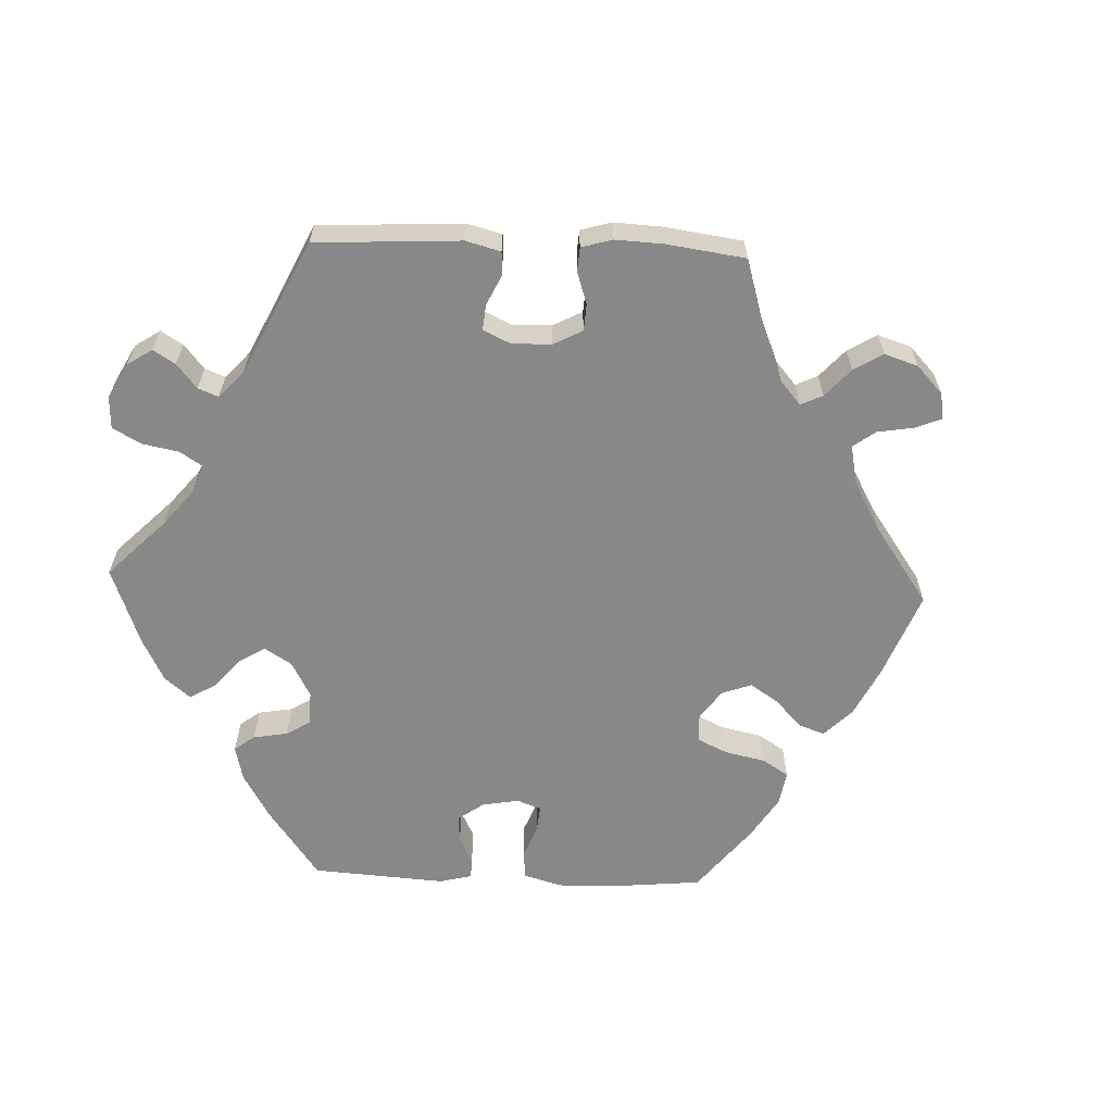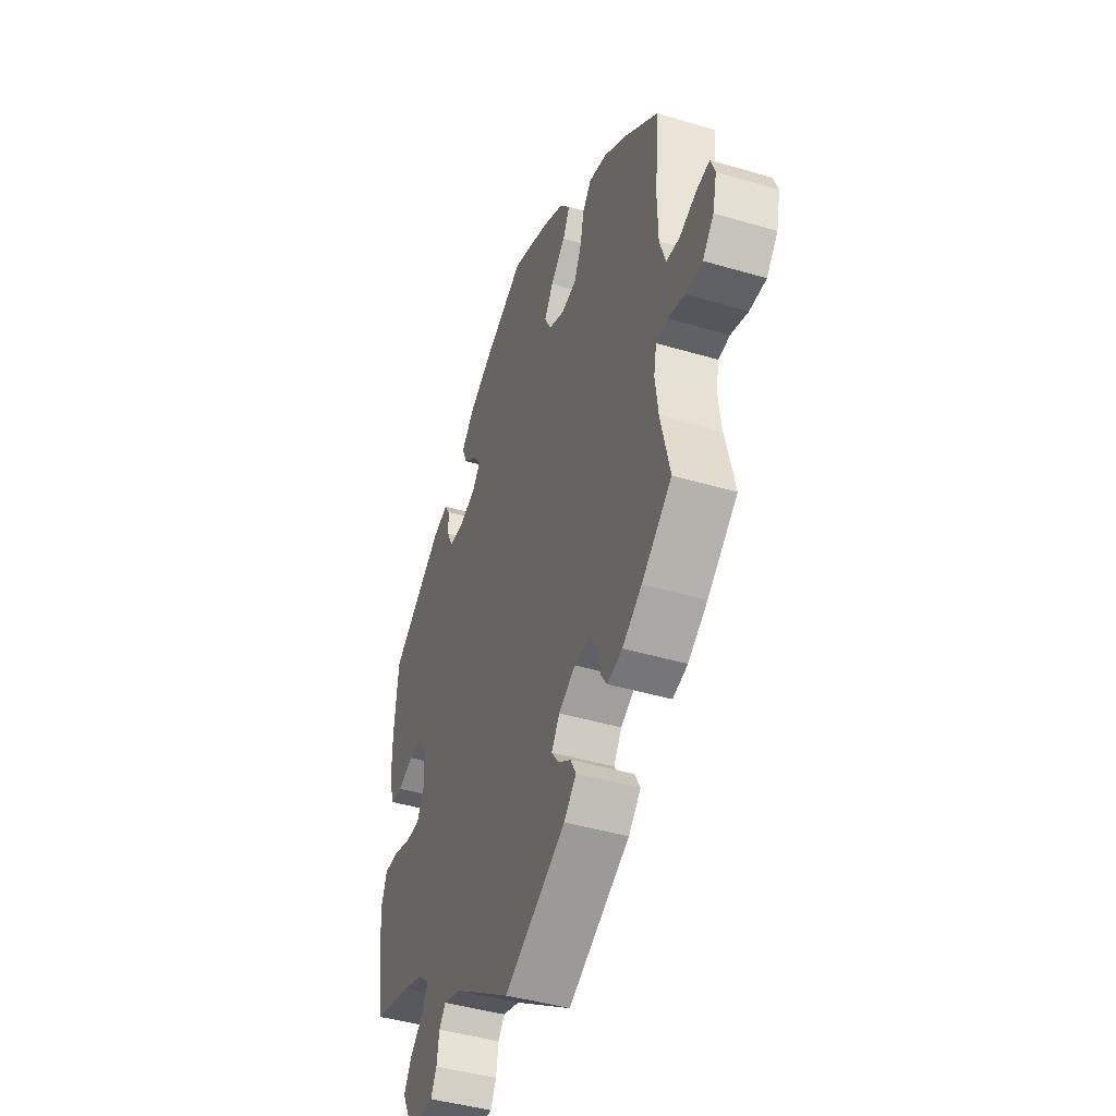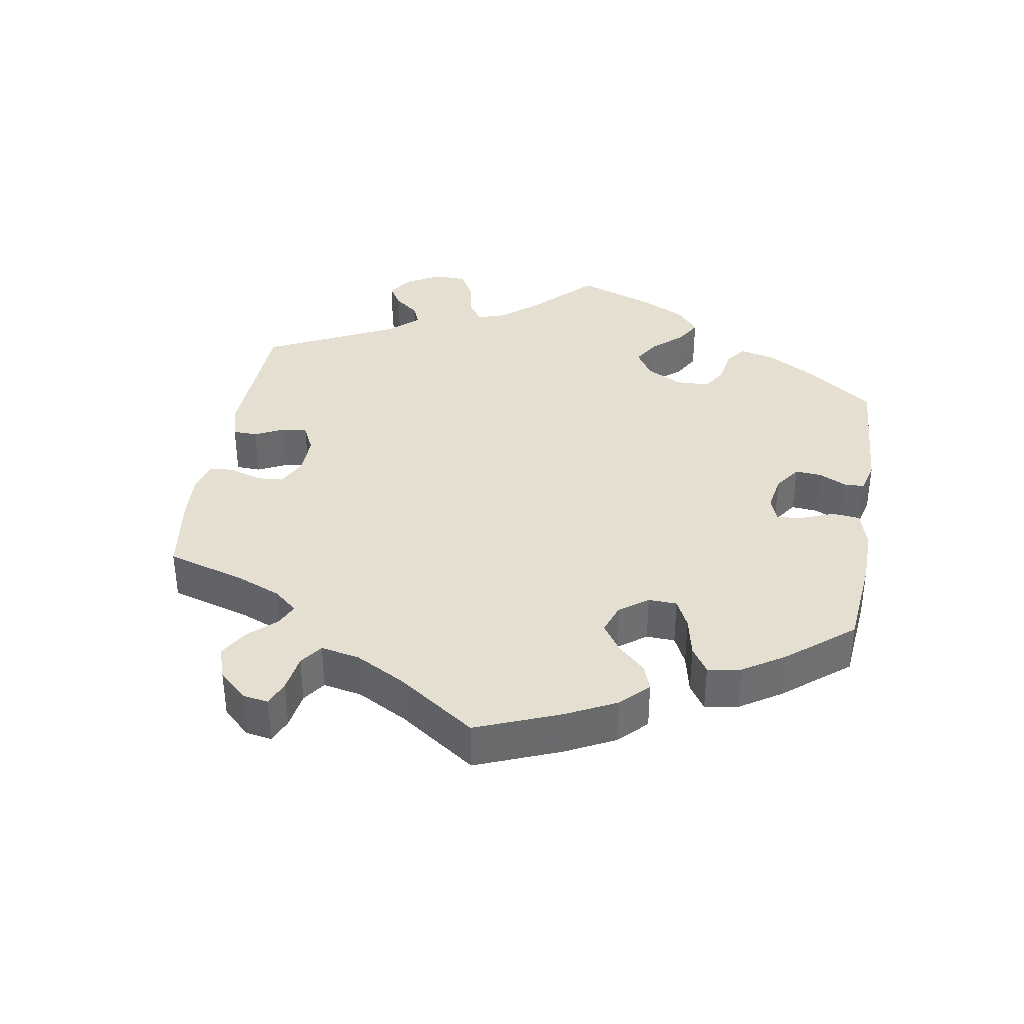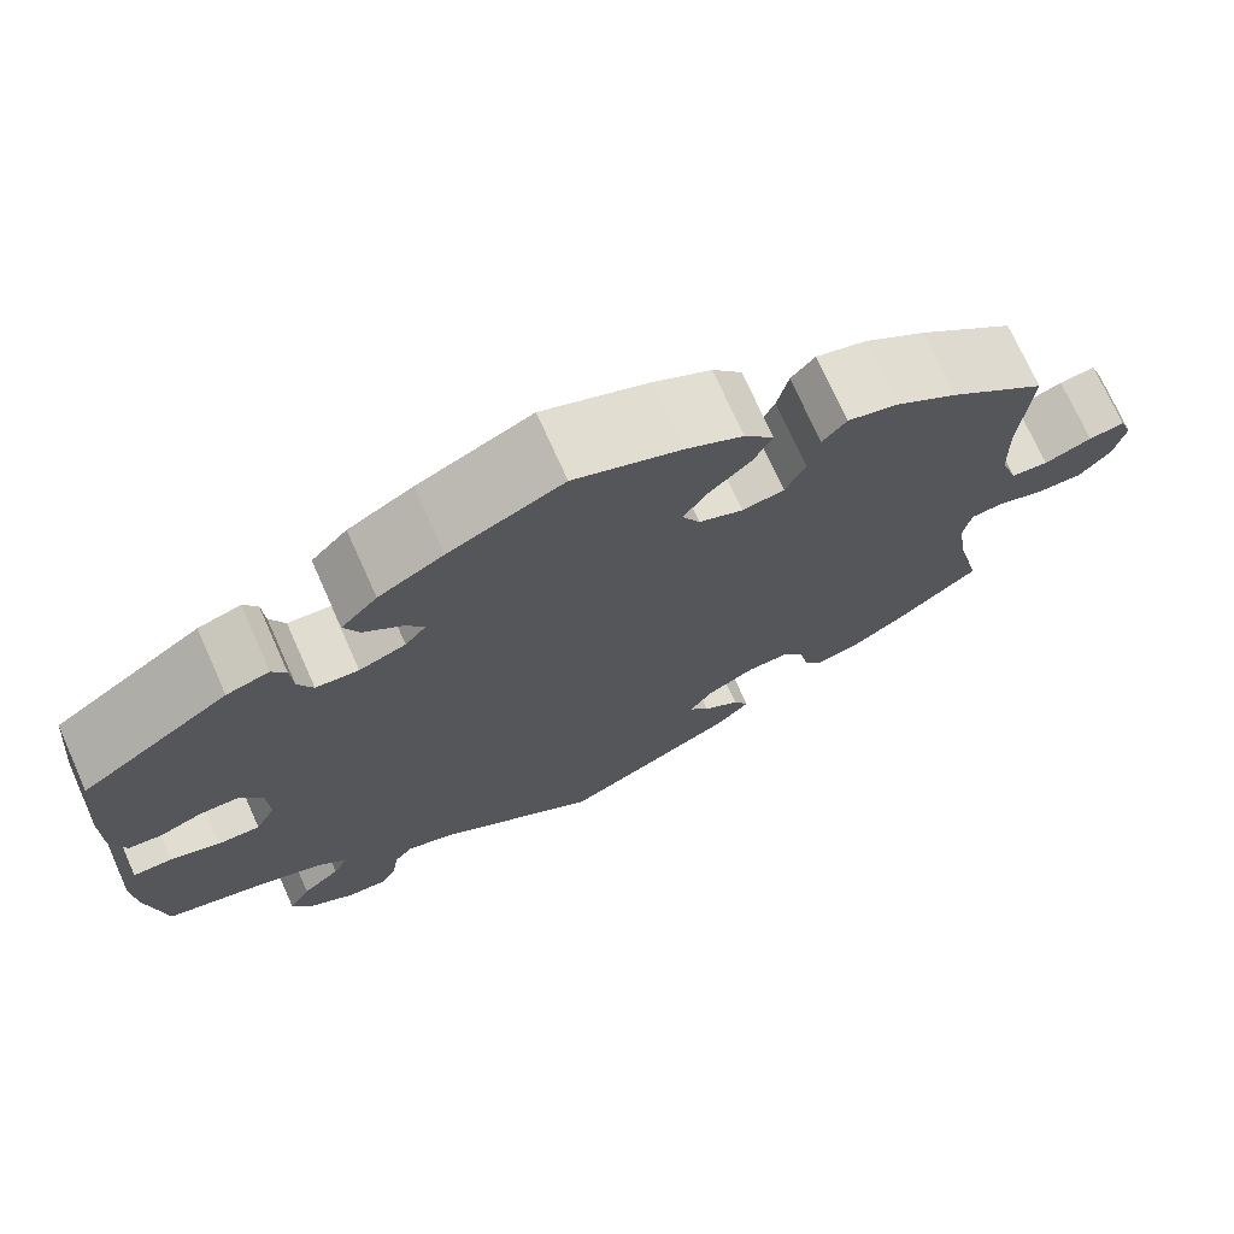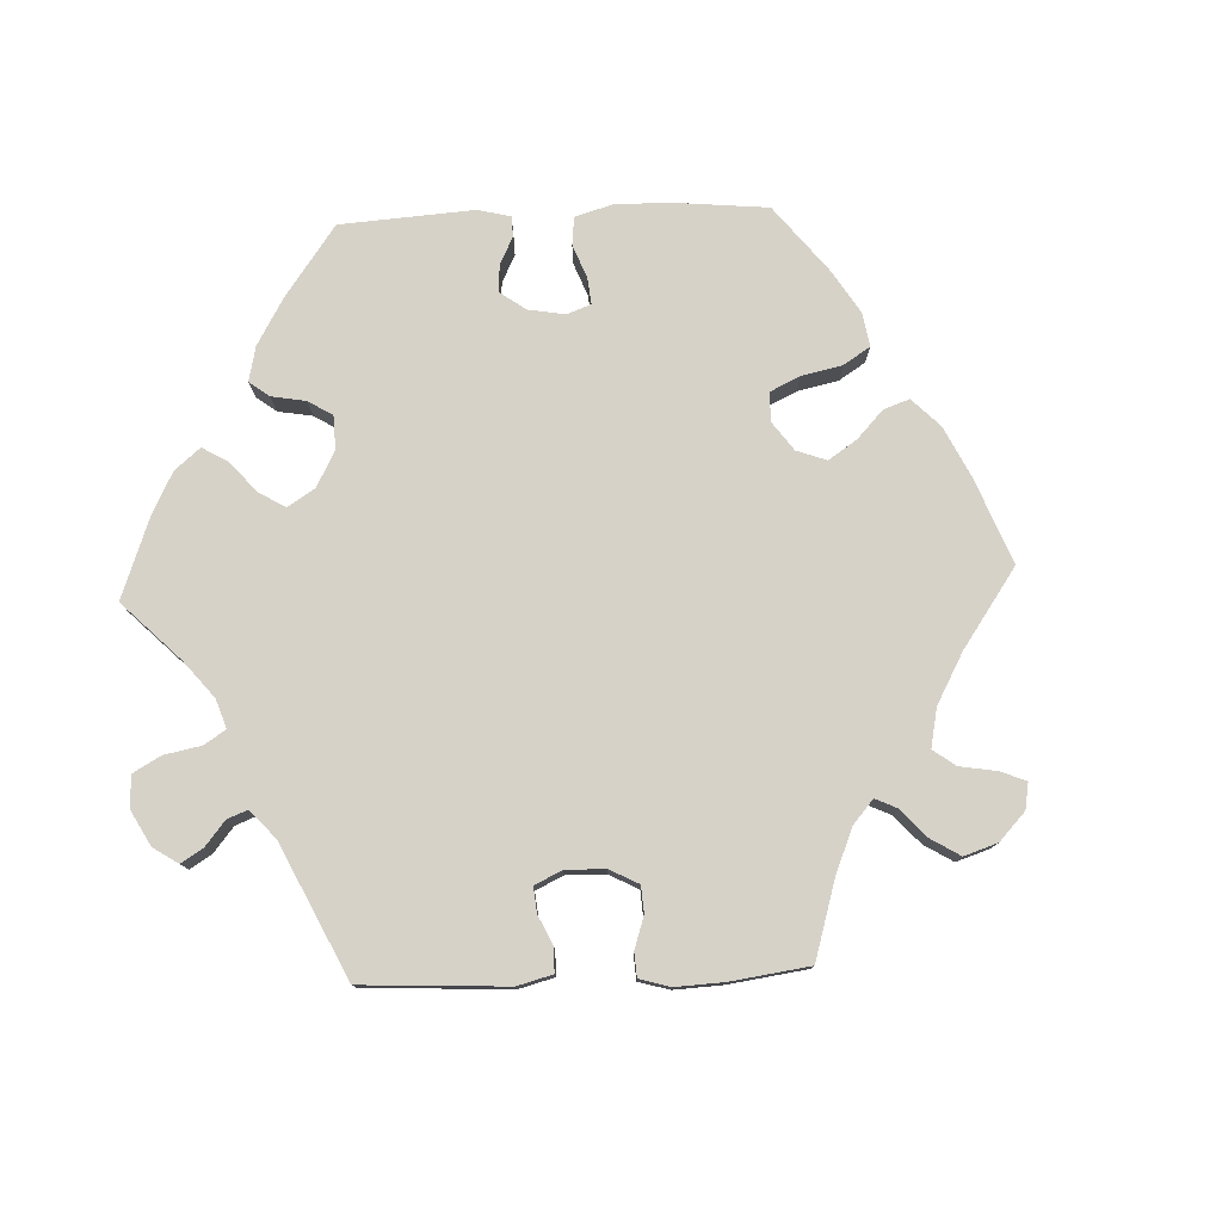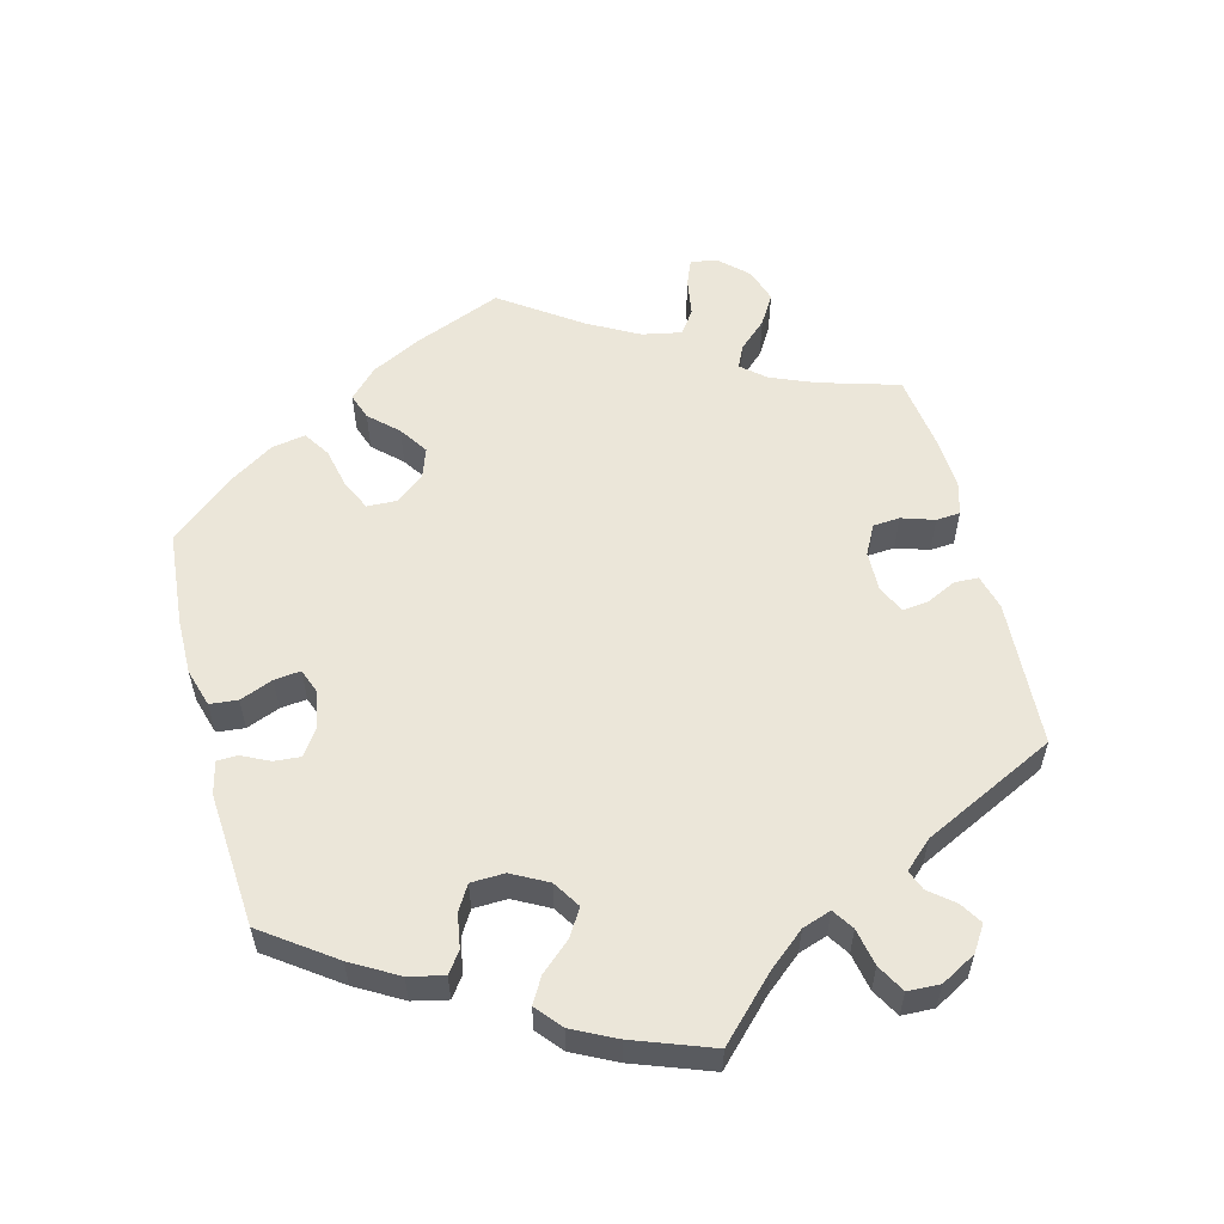
<metadata>
{"format":"obj","ext":"obj","renderer":"f3d","projection":"perspective","resolution":1024,"background":"white","views":[{"elev":-62.8,"azim":-152.2,"up":"+Y"},{"elev":-43.3,"azim":-109.3,"up":"+Z"},{"elev":37.4,"azim":-50.5,"up":"+Y"},{"elev":72.6,"azim":155.9,"up":"+Z"},{"elev":78.3,"azim":-152.4,"up":"+Y"},{"elev":57.2,"azim":105.4,"up":"+Y"}]}
</metadata>
<code>
v 0.39 0.07 -0.318
v 0.328 0.07 -0.341
v 0.296 0.07 -0.369
v 0.312 0.07 -0.401
v 0.352 0.07 -0.436
v 0.375 0.07 -0.475
v 0.354 0.07 -0.515
v 0.306 0.07 -0.544
v 0.264 0.07 -0.546
v 0.247 0.07 -0.514
v 0.24 0.07 -0.47
v 0.221 0.07 -0.446
v 0.171 0.07 -0.462
v 0 0.07 -0.578
v -0.182 0.07 -0.485
v -0.218 0.07 -0.449
v -0.202 0.07 -0.419
v -0.164 0.07 -0.393
v -0.143 0.07 -0.364
v -0.167 0.07 -0.329
v -0.216 0.07 -0.302
v -0.262 0.07 -0.3
v -0.283 0.07 -0.331
v -0.293 0.07 -0.378
v -0.312 0.07 -0.406
v -0.356 0.07 -0.395
v -0.413 0.07 -0.358
v -0.501 0.07 -0.289
v -0.474 0.07 -0.177
v -0.465 0.07 -0.11
v -0.473 0.07 -0.067
v -0.507 0.07 -0.064
v -0.557 0.07 -0.08
v -0.605 0.07 -0.081
v -0.638 0.07 -0.044
v -0.65 0.07 0.008
v -0.637 0.07 0.043
v -0.599 0.07 0.038
v -0.549 0.07 0.019
v -0.51 0.07 0.023
v -0.492 0.07 0.076
v -0.49 0.07 0.156
v -0.501 0.07 0.289
v -0.4 0.07 0.369
v -0.335 0.07 0.412
v -0.282 0.07 0.426
v -0.257 0.07 0.397
v -0.245 0.07 0.345
v -0.224 0.07 0.302
v -0.18 0.07 0.294
v -0.134 0.07 0.314
v -0.115 0.07 0.35
v -0.141 0.07 0.388
v -0.184 0.07 0.427
v -0.204 0.07 0.466
v -0.173 0.07 0.503
v -0.112 0.07 0.535
v -0.001 0.07 0.578
v 0.119 0.07 0.523
v 0.187 0.07 0.485
v 0.225 0.07 0.445
v 0.209 0.07 0.409
v 0.17 0.07 0.378
v 0.148 0.07 0.348
v 0.171 0.07 0.32
v 0.22 0.07 0.302
v 0.265 0.07 0.306
v 0.281 0.07 0.34
v 0.284 0.07 0.383
v 0.299 0.07 0.407
v 0.344 0.07 0.394
v 0.5 0.07 0.289
v 0.512 0.07 0.168
v 0.512 0.07 0.093
v 0.497 0.07 0.045
v 0.462 0.07 0.041
v 0.416 0.07 0.058
v 0.376 0.07 0.057
v 0.351 0.07 0.017
v 0.349 0.07 -0.04
v 0.37 0.07 -0.08
v 0.414 0.07 -0.079
v 0.467 0.07 -0.061
v 0.508 0.07 -0.061
v 0.524 0.07 -0.105
v 0.52 0.07 -0.173
v 0.5 0.07 -0.289
v 0.39 0 -0.318
v 0.328 0 -0.341
v 0.296 0 -0.369
v 0.312 0 -0.401
v 0.352 0 -0.436
v 0.375 0 -0.475
v 0.354 0 -0.515
v 0.306 0 -0.544
v 0.264 0 -0.546
v 0.247 0 -0.514
v 0.24 0 -0.47
v 0.221 0 -0.446
v 0.171 0 -0.462
v 0 0 -0.578
v -0.182 0 -0.485
v -0.218 0 -0.449
v -0.202 0 -0.419
v -0.164 0 -0.393
v -0.143 0 -0.364
v -0.167 0 -0.329
v -0.216 0 -0.302
v -0.262 0 -0.3
v -0.283 0 -0.331
v -0.293 0 -0.378
v -0.312 0 -0.406
v -0.356 0 -0.395
v -0.413 0 -0.358
v -0.501 0 -0.289
v -0.474 0 -0.177
v -0.465 0 -0.11
v -0.473 0 -0.067
v -0.507 0 -0.064
v -0.557 0 -0.08
v -0.605 0 -0.081
v -0.638 0 -0.044
v -0.65 0 0.008
v -0.637 0 0.043
v -0.599 0 0.038
v -0.549 0 0.019
v -0.51 0 0.023
v -0.492 0 0.076
v -0.49 0 0.156
v -0.501 0 0.289
v -0.4 0 0.369
v -0.335 0 0.412
v -0.282 0 0.426
v -0.257 0 0.397
v -0.245 0 0.345
v -0.224 0 0.302
v -0.18 0 0.294
v -0.134 0 0.314
v -0.115 0 0.35
v -0.141 0 0.388
v -0.184 0 0.427
v -0.204 0 0.466
v -0.173 0 0.503
v -0.112 0 0.535
v -0.001 0 0.578
v 0.119 0 0.523
v 0.187 0 0.485
v 0.225 0 0.445
v 0.209 0 0.409
v 0.17 0 0.378
v 0.148 0 0.348
v 0.171 0 0.32
v 0.22 0 0.302
v 0.265 0 0.306
v 0.281 0 0.34
v 0.284 0 0.383
v 0.299 0 0.407
v 0.344 0 0.394
v 0.5 0 0.289
v 0.512 0 0.168
v 0.512 0 0.093
v 0.497 0 0.045
v 0.462 0 0.041
v 0.416 0 0.058
v 0.376 0 0.057
v 0.351 0 0.017
v 0.349 0 -0.04
v 0.37 0 -0.08
v 0.414 0 -0.079
v 0.467 0 -0.061
v 0.508 0 -0.061
v 0.524 0 -0.105
v 0.52 0 -0.173
v 0.5 0 -0.289
f 86 87 1
f 85 86 1 2
f 82 83 84 85
f 81 82 85 2
f 80 81 2 3
f 79 80 3
f 74 75 76 77
f 74 77 78
f 73 74 78
f 72 73 78
f 71 72 78 79
f 68 69 70 71
f 67 68 71 79
f 60 61 62 63
f 60 63 64
f 59 60 64
f 58 59 64
f 57 58 64
f 56 57 64 65
f 53 54 55 56
f 52 53 56 65
f 45 46 47 48
f 45 48 49
f 42 43 44 45
f 41 42 45 49
f 40 41 49 50
f 36 37 38 39
f 36 39 40
f 35 36 40
f 32 33 34 35
f 31 32 35 40
f 26 27 28 29
f 26 29 30
f 23 24 25 26
f 22 23 26 30
f 21 22 30 31
f 15 16 17 18
f 13 14 15 18
f 12 13 18 19
f 8 9 10 11
f 8 11 12
f 7 8 12
f 4 5 6 7
f 3 4 7 12
f 66 67 79 3
f 51 52 65 66
f 20 21 31 40
f 20 40 50 51
f 19 20 51 66
f 3 12 19 66
f 88 174 173
f 89 88 173 172
f 172 171 170 169
f 89 172 169 168
f 90 89 168 167
f 90 167 166
f 164 163 162 161
f 165 164 161
f 165 161 160
f 165 160 159
f 166 165 159 158
f 158 157 156 155
f 166 158 155 154
f 150 149 148 147
f 151 150 147
f 151 147 146
f 151 146 145
f 151 145 144
f 152 151 144 143
f 143 142 141 140
f 152 143 140 139
f 135 134 133 132
f 136 135 132
f 132 131 130 129
f 136 132 129 128
f 137 136 128 127
f 126 125 124 123
f 127 126 123
f 127 123 122
f 122 121 120 119
f 127 122 119 118
f 116 115 114 113
f 117 116 113
f 113 112 111 110
f 117 113 110 109
f 118 117 109 108
f 105 104 103 102
f 105 102 101 100
f 106 105 100 99
f 98 97 96 95
f 99 98 95
f 99 95 94
f 94 93 92 91
f 99 94 91 90
f 90 166 154 153
f 153 152 139 138
f 127 118 108 107
f 138 137 127 107
f 153 138 107 106
f 153 106 99 90
f 1 88 89 2
f 2 89 90 3
f 3 90 91 4
f 4 91 92 5
f 5 92 93 6
f 6 93 94 7
f 7 94 95 8
f 8 95 96 9
f 9 96 97 10
f 10 97 98 11
f 11 98 99 12
f 12 99 100 13
f 13 100 101 14
f 14 101 102 15
f 15 102 103 16
f 16 103 104 17
f 17 104 105 18
f 18 105 106 19
f 19 106 107 20
f 20 107 108 21
f 21 108 109 22
f 22 109 110 23
f 23 110 111 24
f 24 111 112 25
f 25 112 113 26
f 26 113 114 27
f 27 114 115 28
f 28 115 116 29
f 29 116 117 30
f 30 117 118 31
f 31 118 119 32
f 32 119 120 33
f 33 120 121 34
f 34 121 122 35
f 35 122 123 36
f 36 123 124 37
f 37 124 125 38
f 38 125 126 39
f 39 126 127 40
f 40 127 128 41
f 41 128 129 42
f 42 129 130 43
f 43 130 131 44
f 44 131 132 45
f 45 132 133 46
f 46 133 134 47
f 47 134 135 48
f 48 135 136 49
f 49 136 137 50
f 50 137 138 51
f 51 138 139 52
f 52 139 140 53
f 53 140 141 54
f 54 141 142 55
f 55 142 143 56
f 56 143 144 57
f 57 144 145 58
f 58 145 146 59
f 59 146 147 60
f 60 147 148 61
f 61 148 149 62
f 62 149 150 63
f 63 150 151 64
f 64 151 152 65
f 65 152 153 66
f 66 153 154 67
f 67 154 155 68
f 68 155 156 69
f 69 156 157 70
f 70 157 158 71
f 71 158 159 72
f 72 159 160 73
f 73 160 161 74
f 74 161 162 75
f 75 162 163 76
f 76 163 164 77
f 77 164 165 78
f 78 165 166 79
f 79 166 167 80
f 80 167 168 81
f 81 168 169 82
f 82 169 170 83
f 83 170 171 84
f 84 171 172 85
f 85 172 173 86
f 86 173 174 87
f 87 174 88 1

</code>
